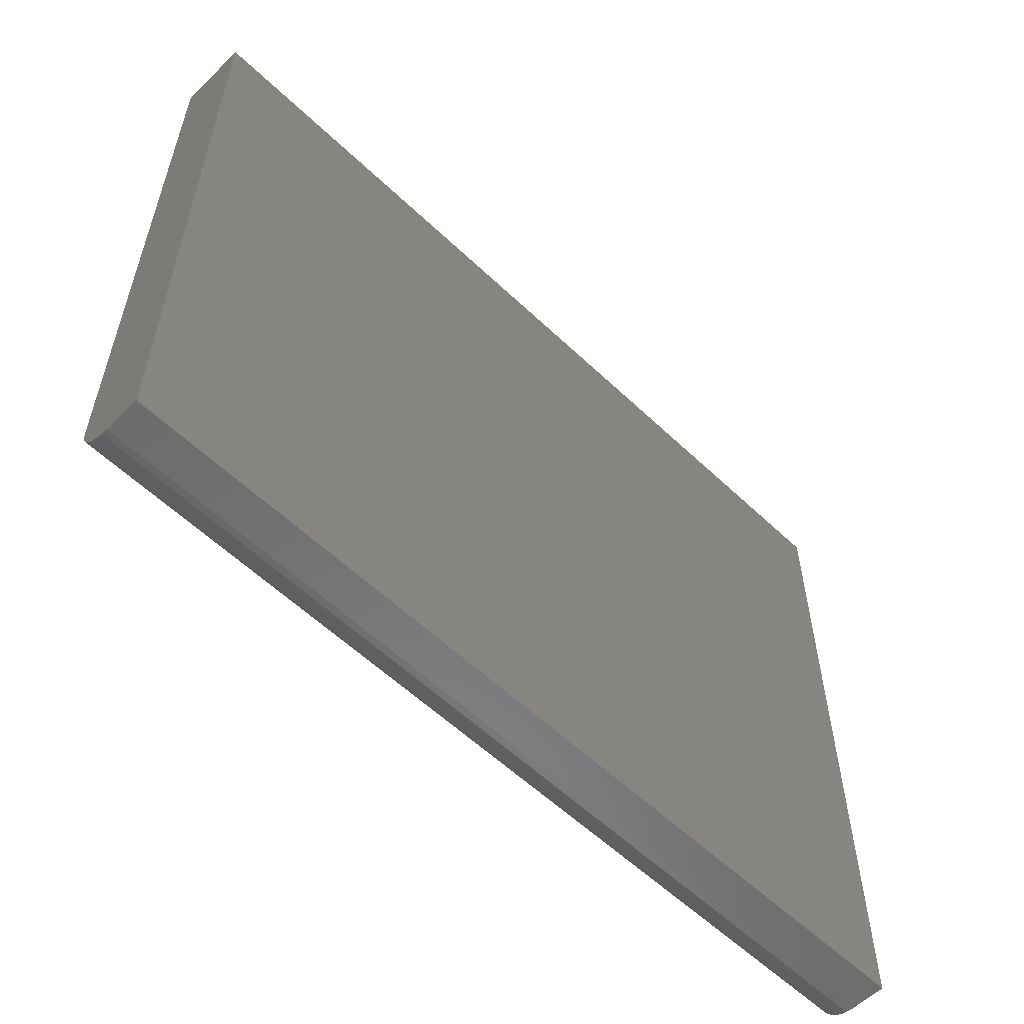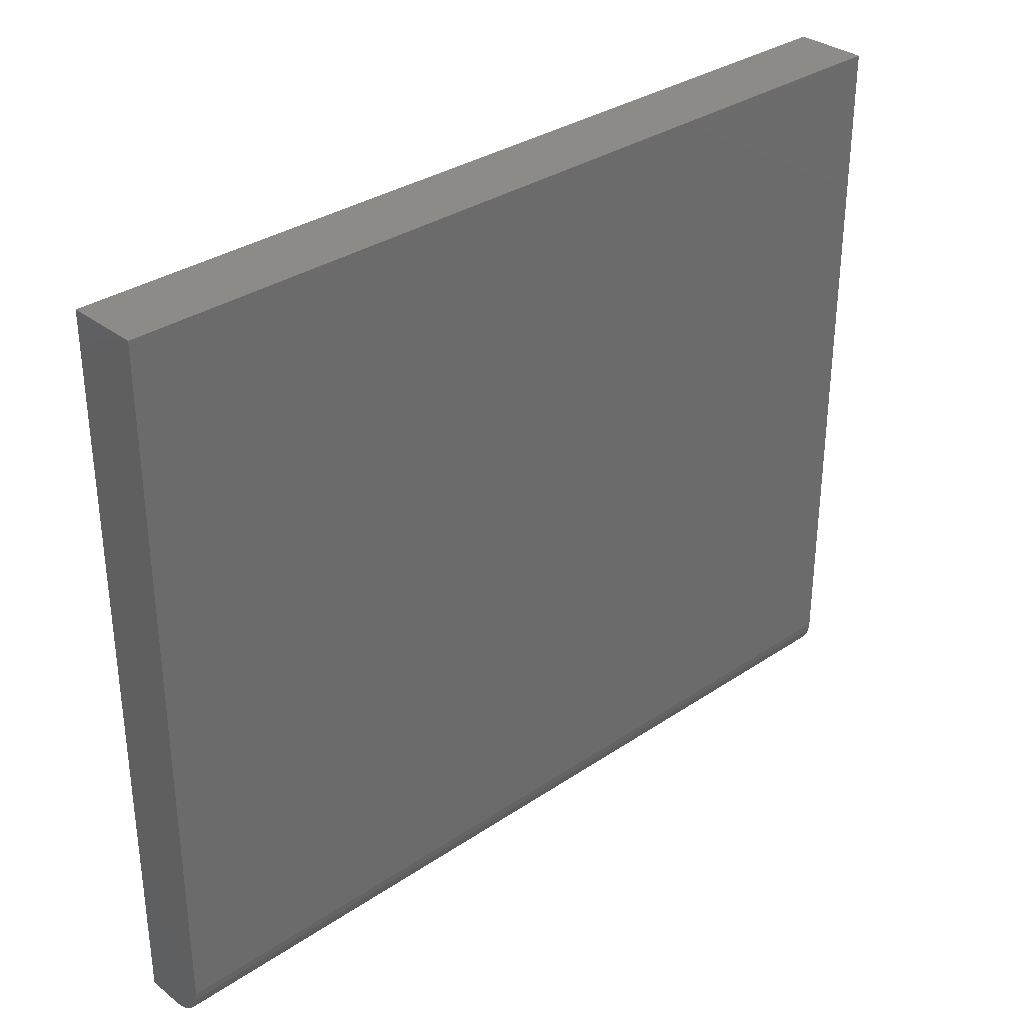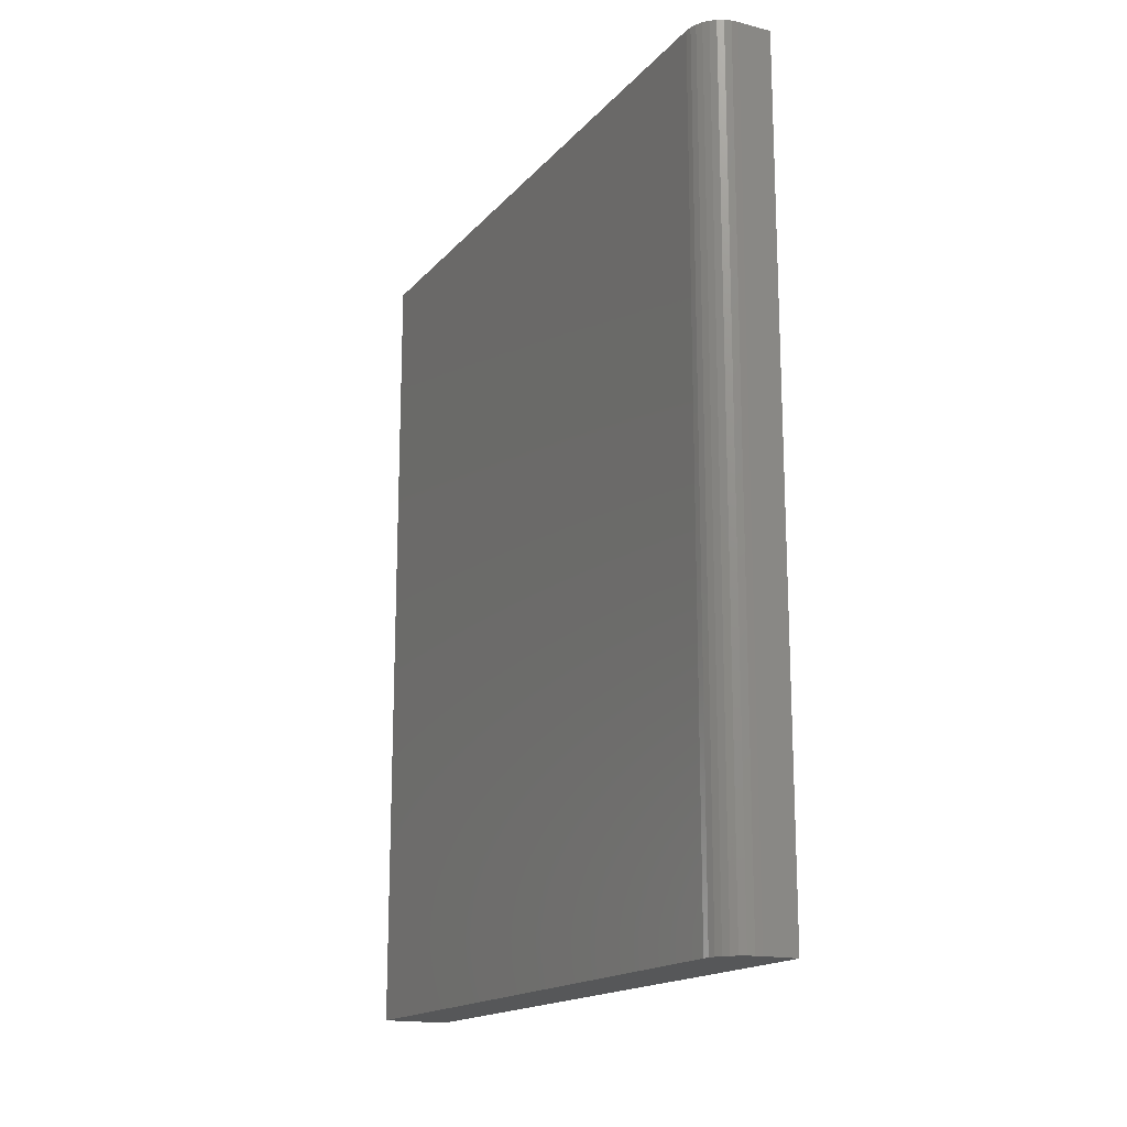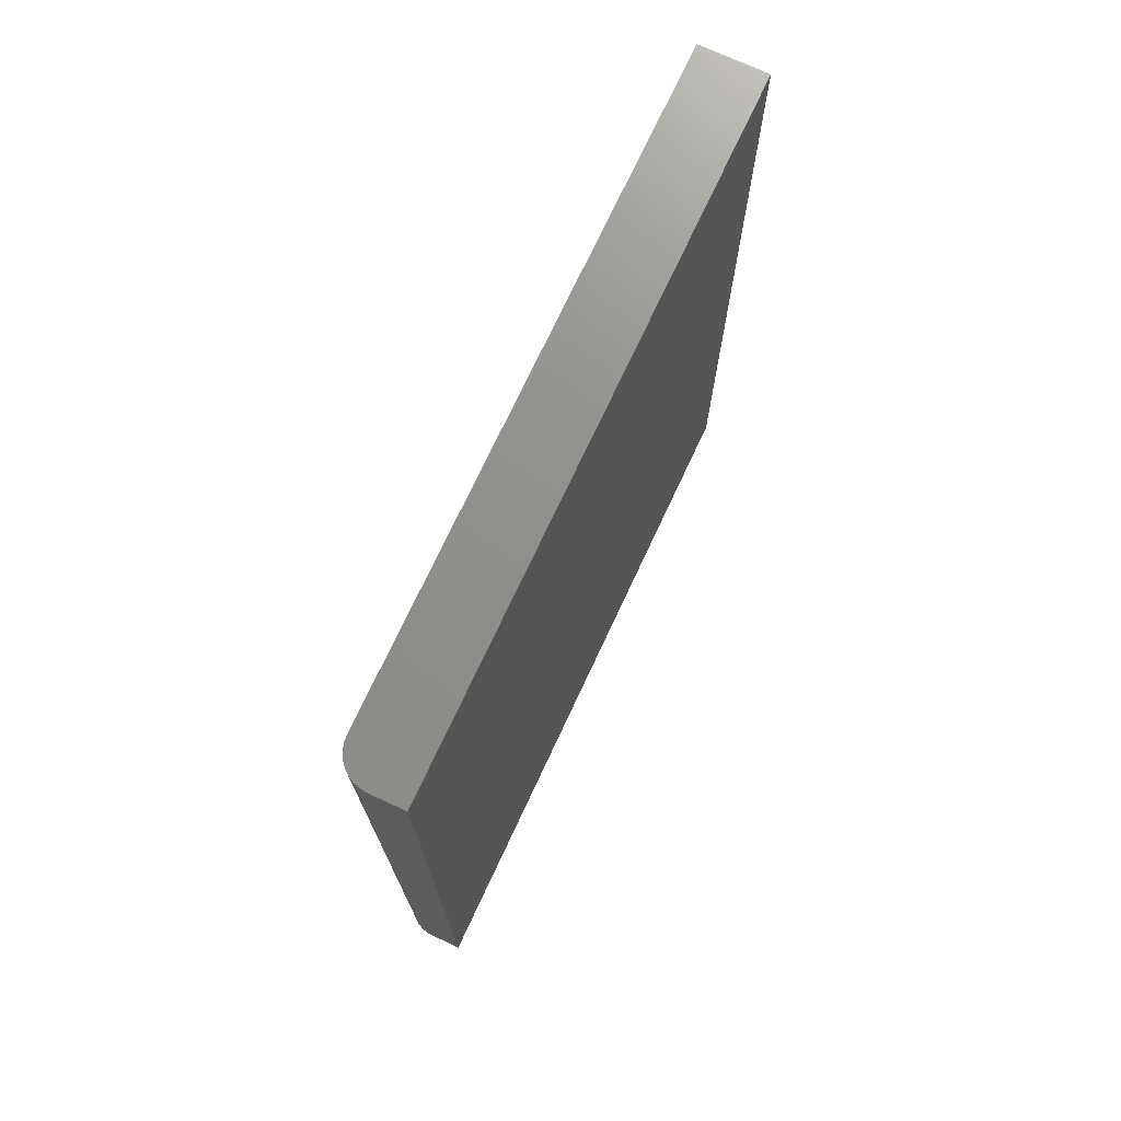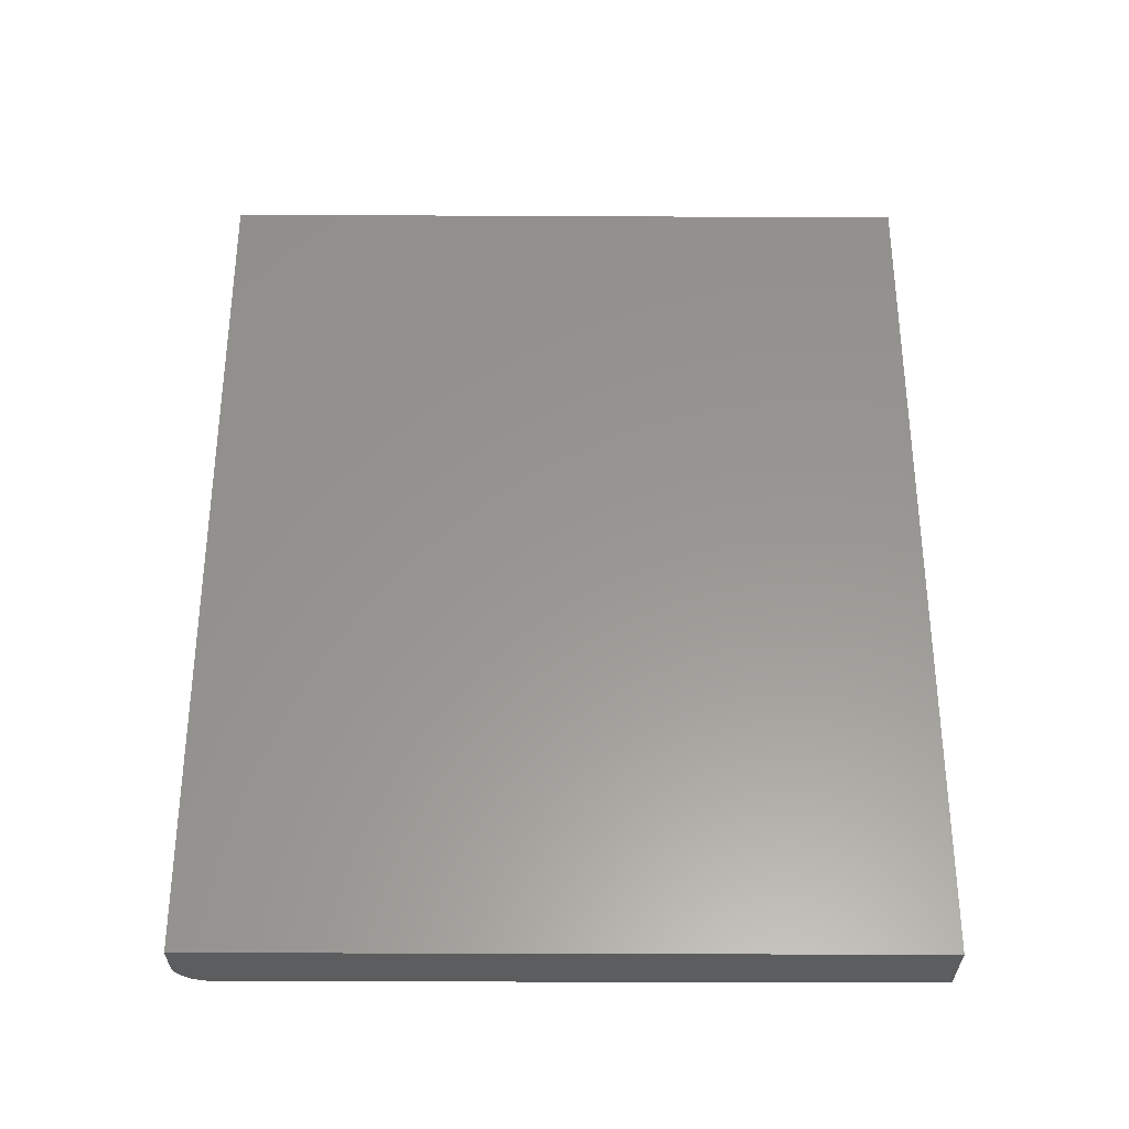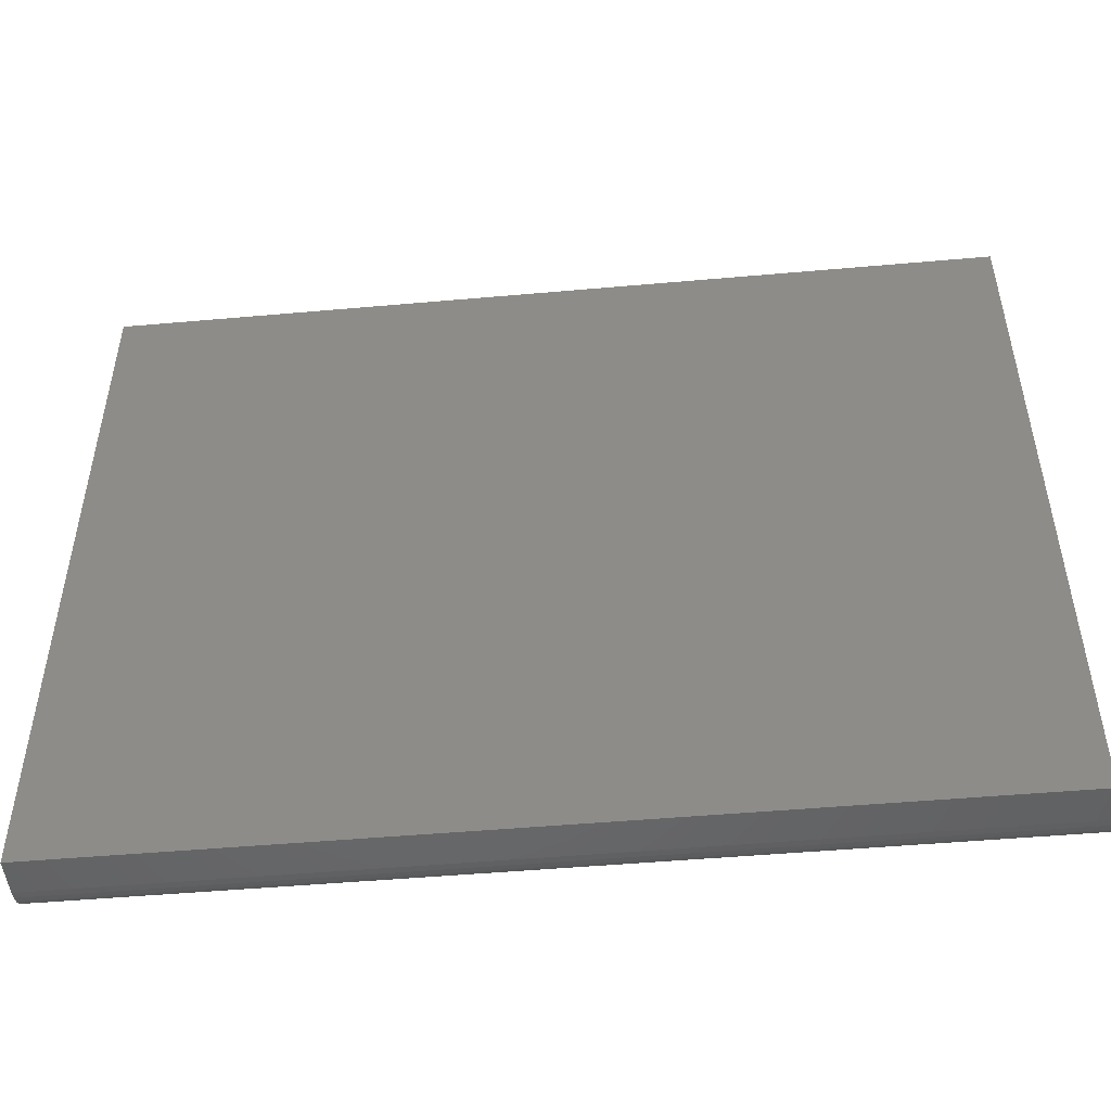
<metadata>
{"format":"stl","ext":"stl","renderer":"f3d","projection":"perspective","resolution":1024,"background":"white","views":[{"elev":-57.5,"azim":45.4,"up":"+Y"},{"elev":32.6,"azim":-133.0,"up":"+Y"},{"elev":-16.8,"azim":-27.0,"up":"+Z"},{"elev":72.7,"azim":25.0,"up":"+Z"},{"elev":-31.6,"azim":89.6,"up":"+Z"},{"elev":-49.2,"azim":95.6,"up":"+Y"}]}
</metadata>
<code>
# stl→obj: 24 verts, 44 faces
v 1.328e-34 -0.7109 -0.3516
v -5.291e-17 -0.7109 0.6016
v 2.694e-33 0.0426 -0.3516
v -5.291e-17 0.0426 0.6016
v 0.07812 -0.75 0.6016
v 0.03906 -0.75 0.6016
v 0.07812 -0.75 -0.3516
v 0.03906 -0.75 -0.3516
v 0.02411 -0.747 0.6016
v 0.03144 -0.7492 0.6016
v 0.07812 0.0426 0.6016
v 0.0007506 -0.7186 0.6016
v 0.002973 -0.7259 0.6016
v 0.006583 -0.7326 0.6016
v 0.01144 -0.7386 0.6016
v 0.01736 -0.7434 0.6016
v 0.02411 -0.747 -0.3516
v 0.03144 -0.7492 -0.3516
v 0.01144 -0.7386 -0.3516
v 0.006583 -0.7326 -0.3516
v 0.002973 -0.7259 -0.3516
v 0.0007506 -0.7186 -0.3516
v 0.07812 0.0426 -0.3516
v 0.01736 -0.7434 -0.3516
f 1 2 3
f 3 2 4
f 5 6 7
f 7 6 8
f 6 9 10
f 5 11 4
f 5 4 2
f 5 2 12
f 5 12 13
f 5 13 14
f 5 14 15
f 5 15 16
f 5 16 9
f 5 9 6
f 8 17 7
f 8 18 17
f 19 20 21
f 7 22 1
f 7 1 3
f 7 3 23
f 22 7 17
f 22 17 24
f 22 24 19
f 22 19 21
f 2 1 12
f 12 1 22
f 12 22 13
f 13 22 21
f 13 21 14
f 14 21 20
f 14 20 15
f 15 20 19
f 15 19 16
f 16 19 24
f 16 24 9
f 9 24 17
f 9 17 10
f 10 17 18
f 10 18 6
f 6 18 8
f 7 23 5
f 5 23 11
f 23 3 11
f 11 3 4

</code>
